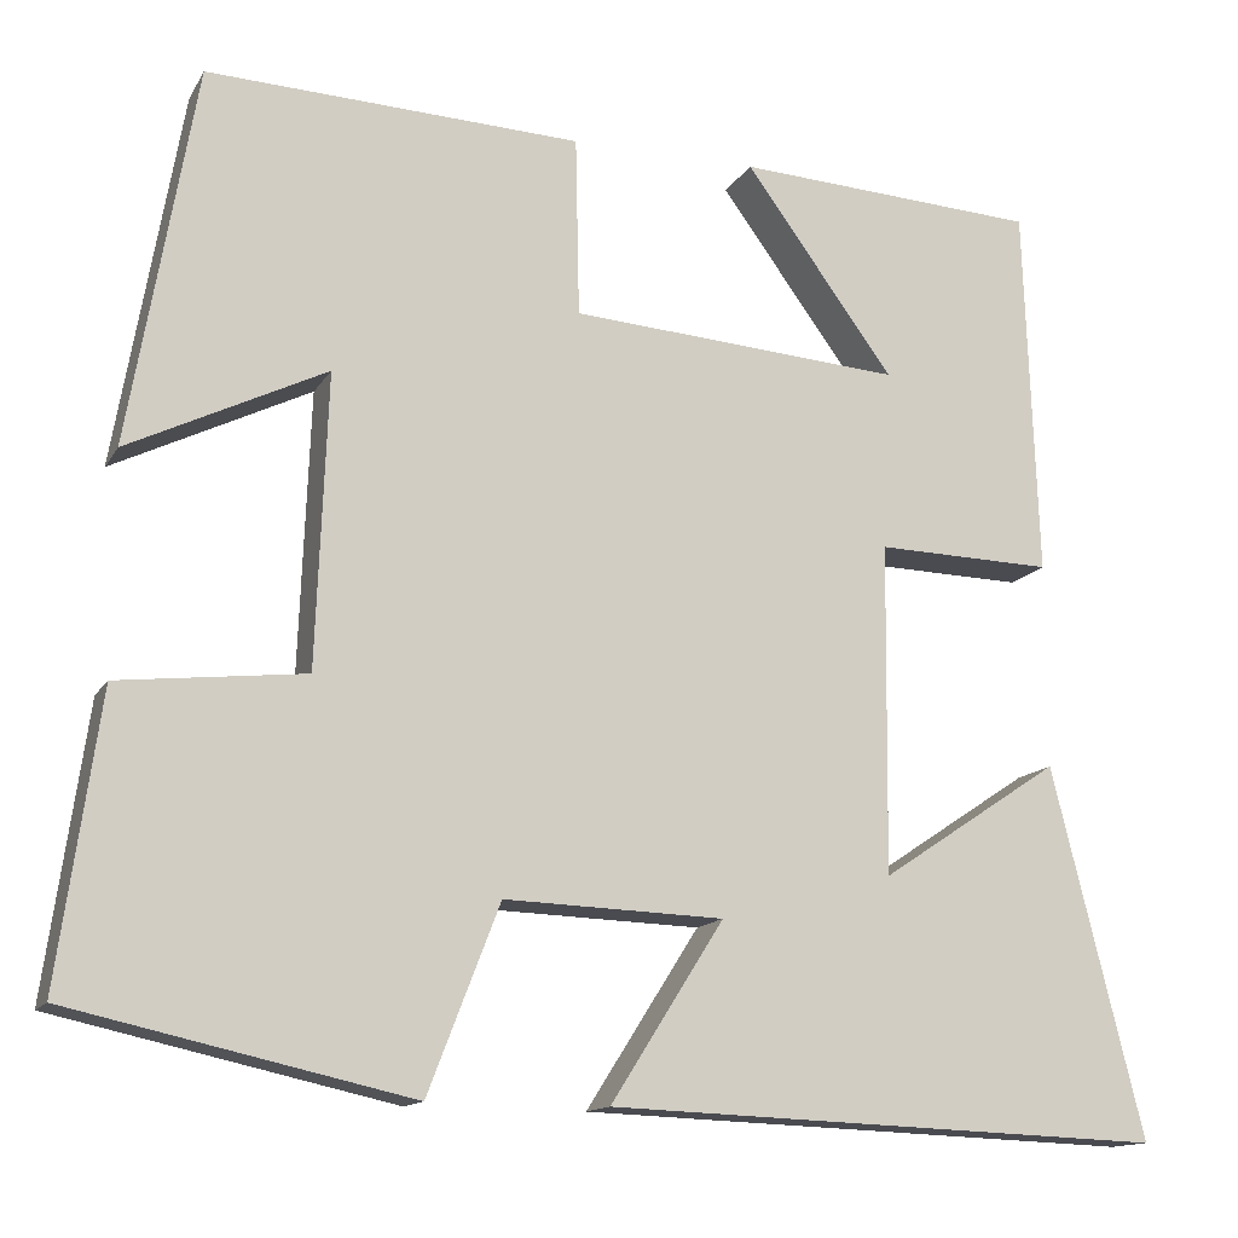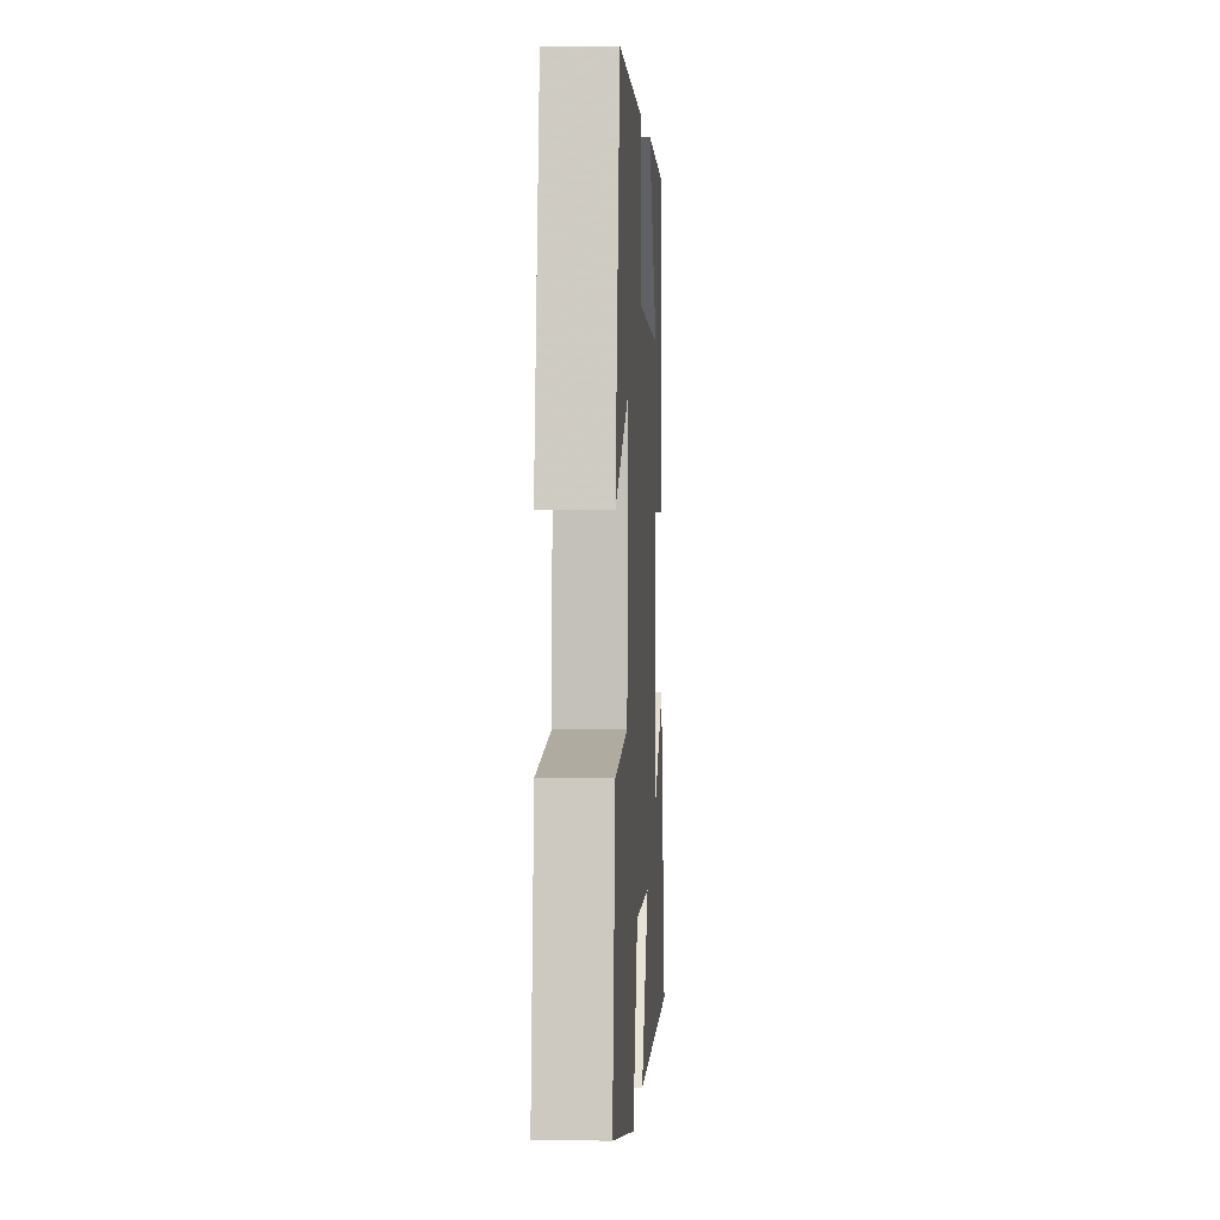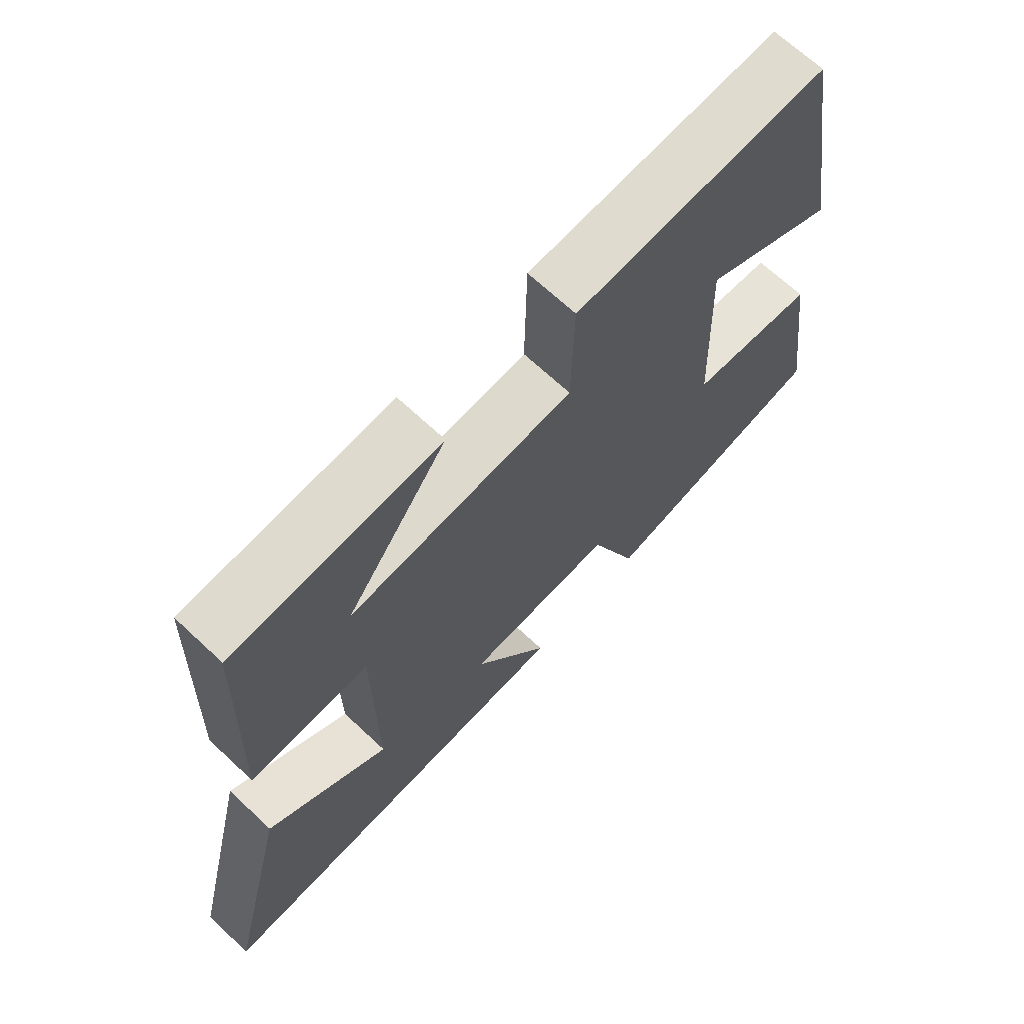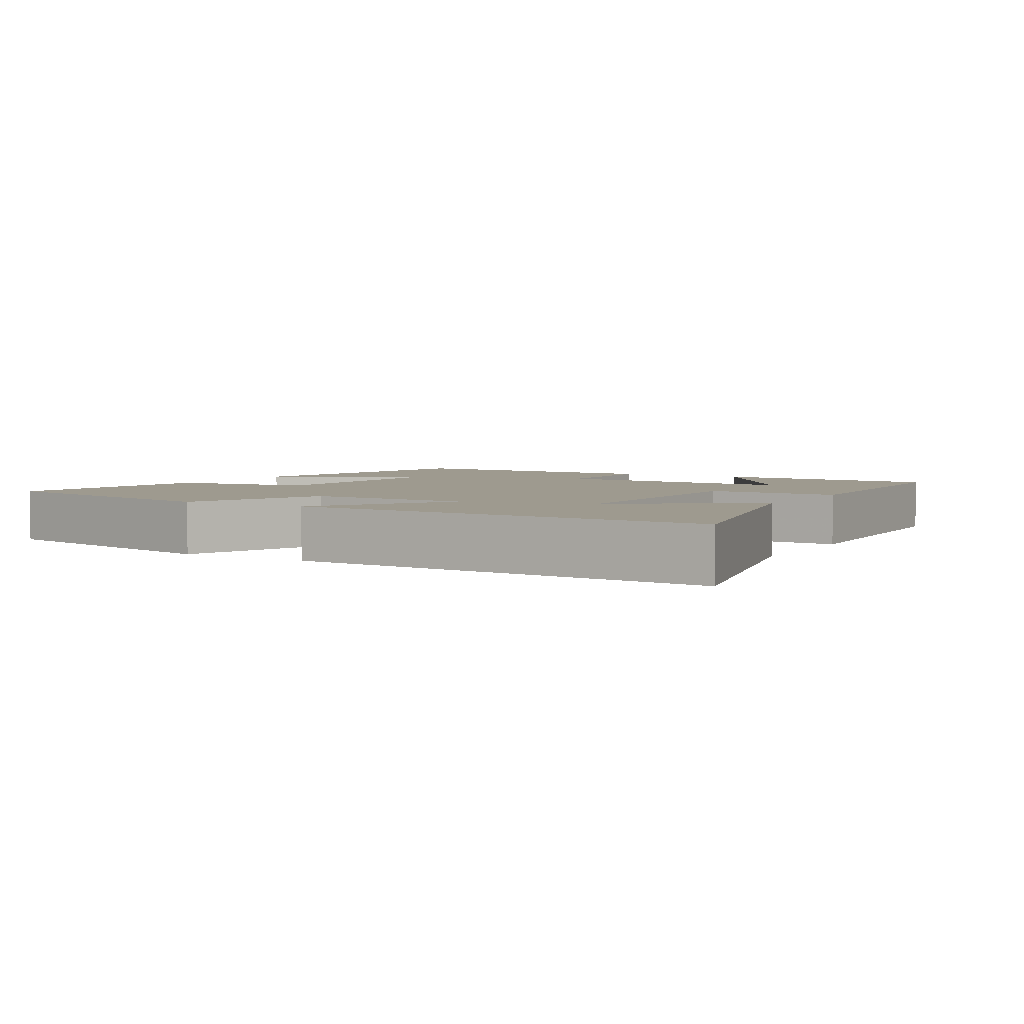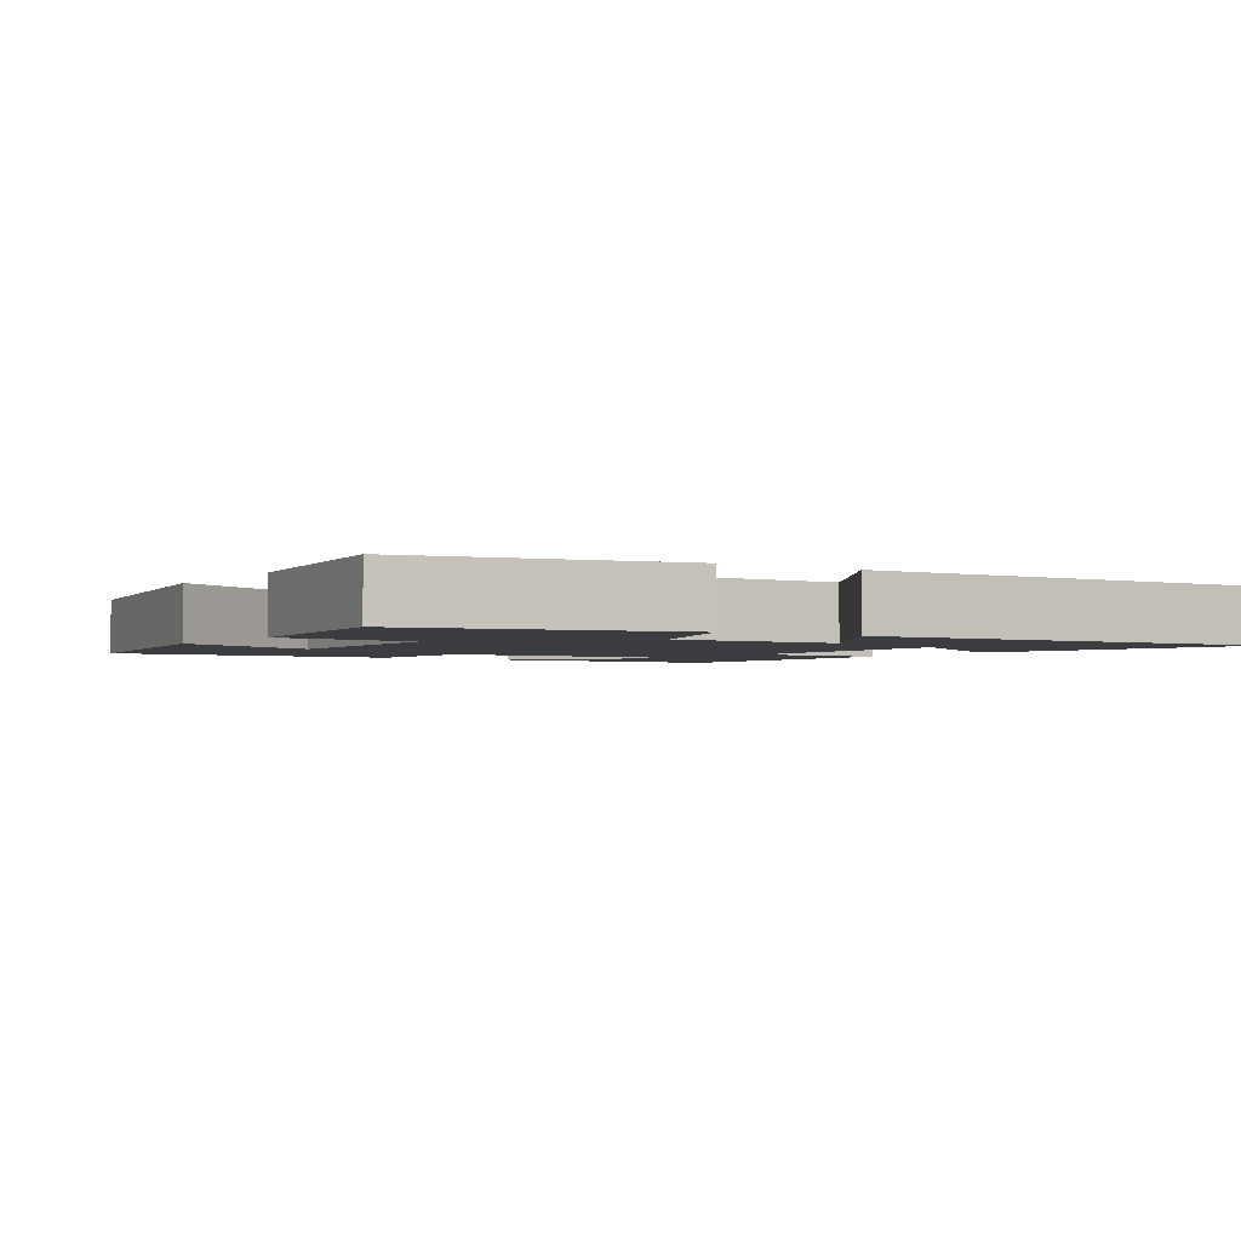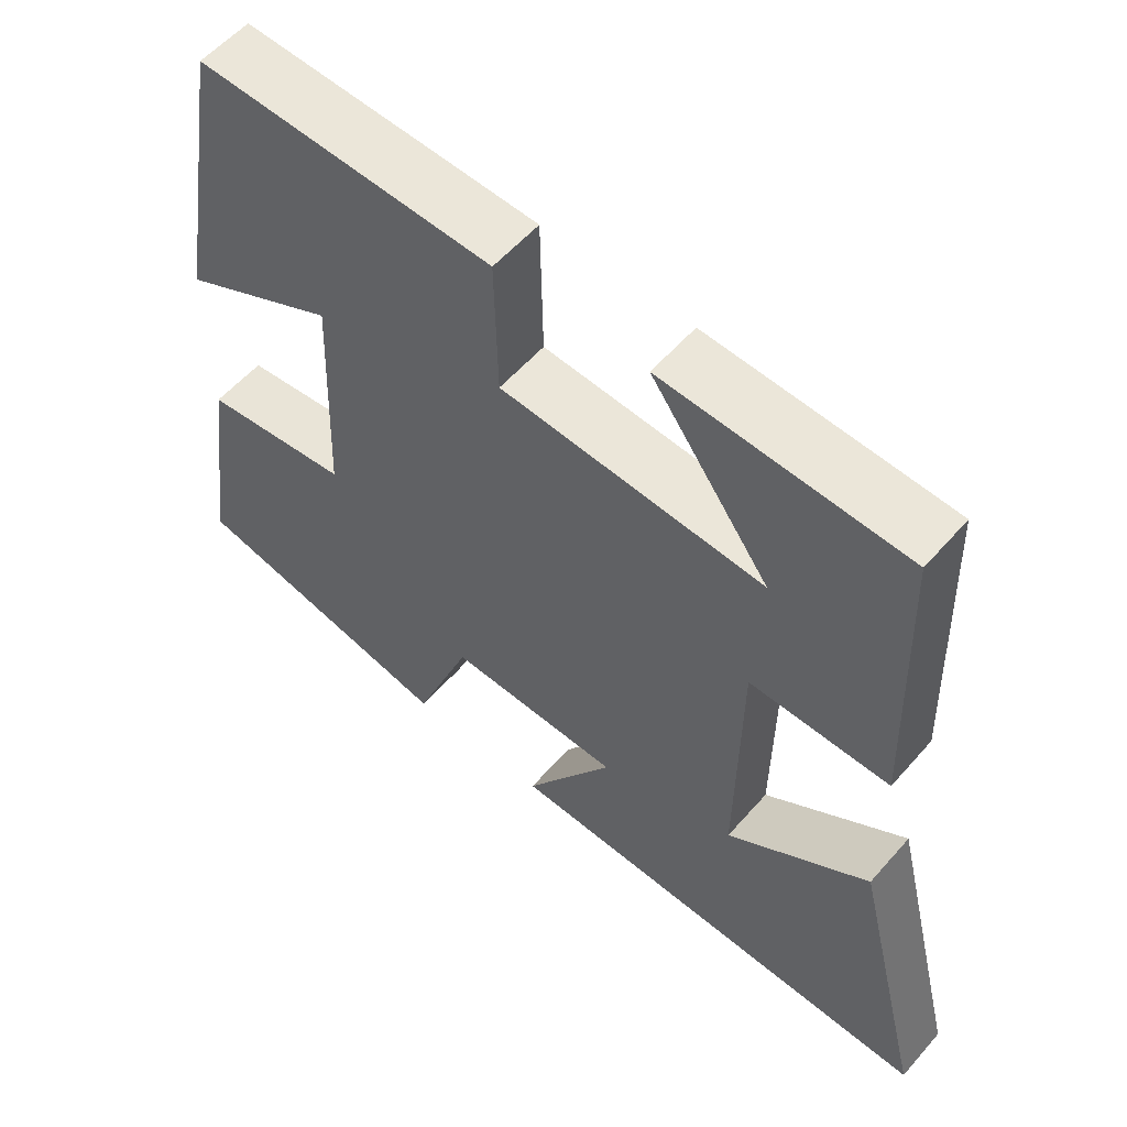
<metadata>
{"format":"obj","ext":"obj","renderer":"f3d","projection":"perspective","resolution":1024,"background":"white","views":[{"elev":-13.8,"azim":159.8,"up":"+Z"},{"elev":3.5,"azim":93.3,"up":"+Z"},{"elev":67.9,"azim":-46.8,"up":"+Z"},{"elev":3.8,"azim":-149.6,"up":"+Y"},{"elev":-2.5,"azim":146.7,"up":"+Y"},{"elev":56.5,"azim":-139.5,"up":"+Z"}]}
</metadata>
<code>
v -0.486 0.07 0.481
v -0.164 0.07 0.5
v -0.322 0.07 0.284
v 0.03 0.07 0.31
v 0.034 0.07 0.5
v 0.43 0.07 0.517
v 0.5 0.07 0.115
v 0.291 0.07 0.217
v 0.303 0.07 -0.093
v 0.5 0.07 -0.115
v 0.543 0.07 -0.42
v 0.183 0.07 -0.5
v 0.107 0.07 -0.303
v -0.125 0.07 -0.311
v -0.005 0.07 -0.5
v -0.597 0.07 -0.522
v -0.5 0.07 -0.131
v -0.309 0.07 -0.258
v -0.313 0.07 0.092
v -0.5 0.07 0.087
v -0.486 0 0.481
v -0.164 0 0.5
v -0.322 0 0.284
v 0.03 0 0.31
v 0.034 0 0.5
v 0.43 0 0.517
v 0.5 0 0.115
v 0.291 0 0.217
v 0.303 0 -0.093
v 0.5 0 -0.115
v 0.543 0 -0.42
v 0.183 0 -0.5
v 0.107 0 -0.303
v -0.125 0 -0.311
v -0.005 0 -0.5
v -0.597 0 -0.522
v -0.5 0 -0.131
v -0.309 0 -0.258
v -0.313 0 0.092
v -0.5 0 0.087
f 19 20 1
f 15 16 17 18
f 14 15 18
f 13 14 18 19
f 10 11 12 13
f 9 10 13
f 8 9 13 19
f 5 6 7 8
f 4 5 8
f 3 4 8 19
f 1 2 3
f 1 3 19
f 21 40 39
f 38 37 36 35
f 38 35 34
f 39 38 34 33
f 33 32 31 30
f 33 30 29
f 39 33 29 28
f 28 27 26 25
f 28 25 24
f 39 28 24 23
f 23 22 21
f 39 23 21
f 1 21 22 2
f 2 22 23 3
f 3 23 24 4
f 4 24 25 5
f 5 25 26 6
f 6 26 27 7
f 7 27 28 8
f 8 28 29 9
f 9 29 30 10
f 10 30 31 11
f 11 31 32 12
f 12 32 33 13
f 13 33 34 14
f 14 34 35 15
f 15 35 36 16
f 16 36 37 17
f 17 37 38 18
f 18 38 39 19
f 19 39 40 20
f 20 40 21 1

</code>
